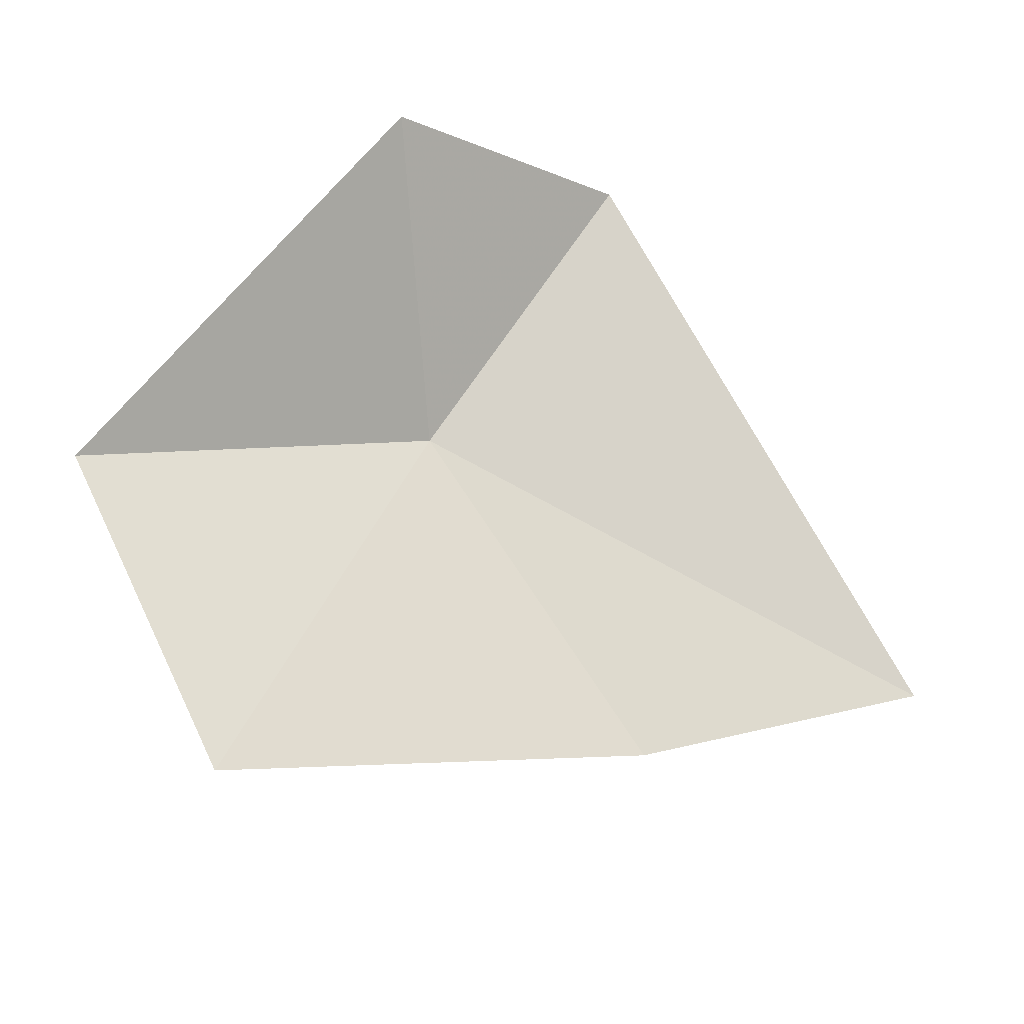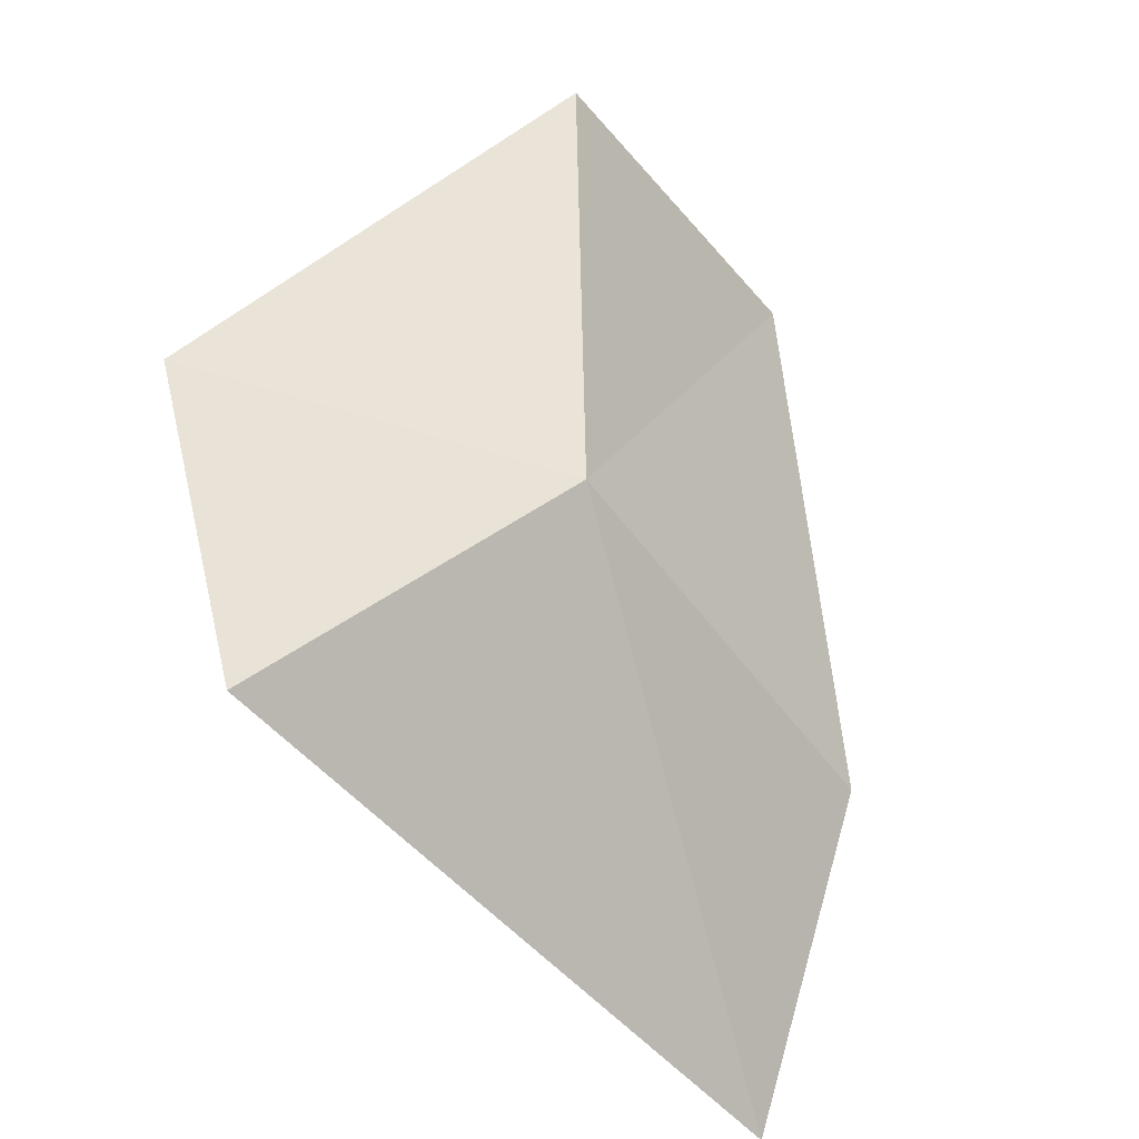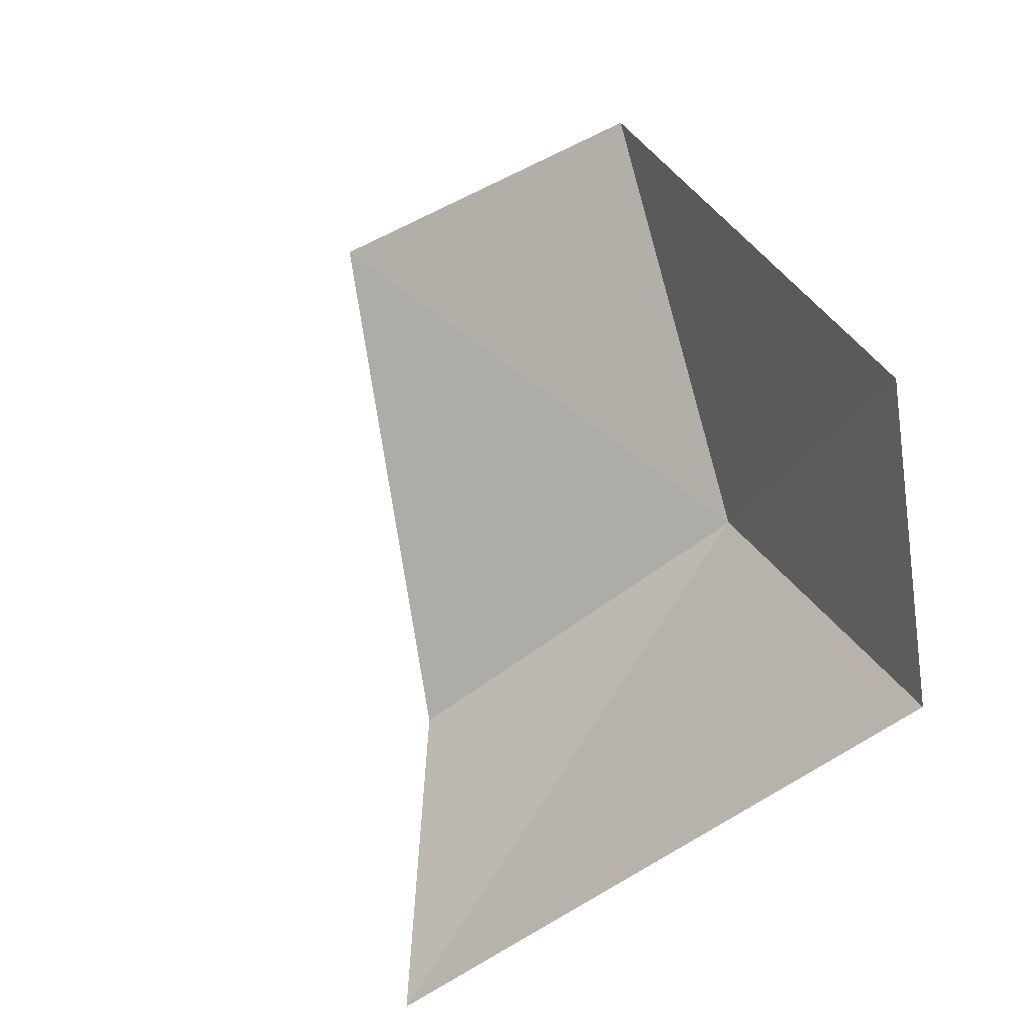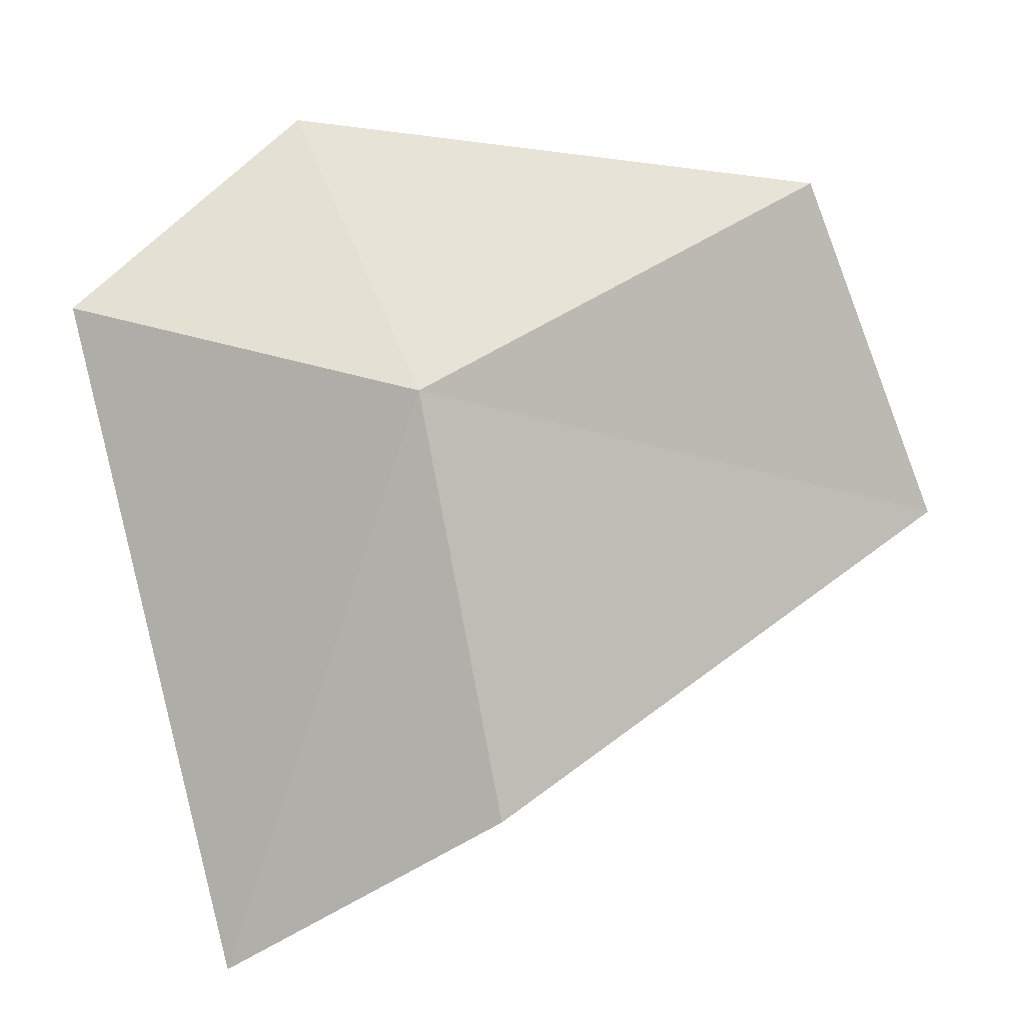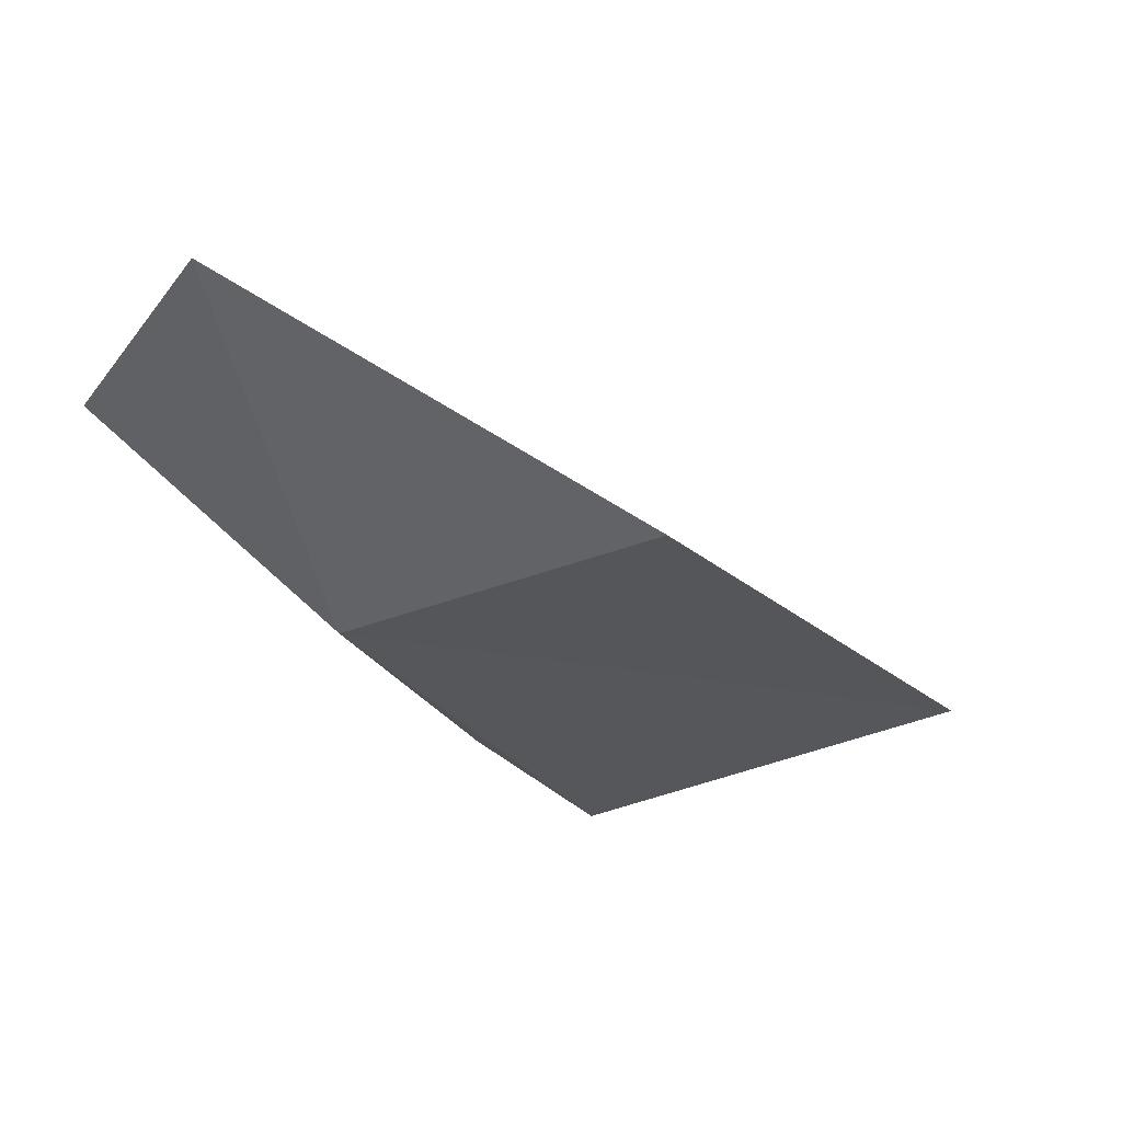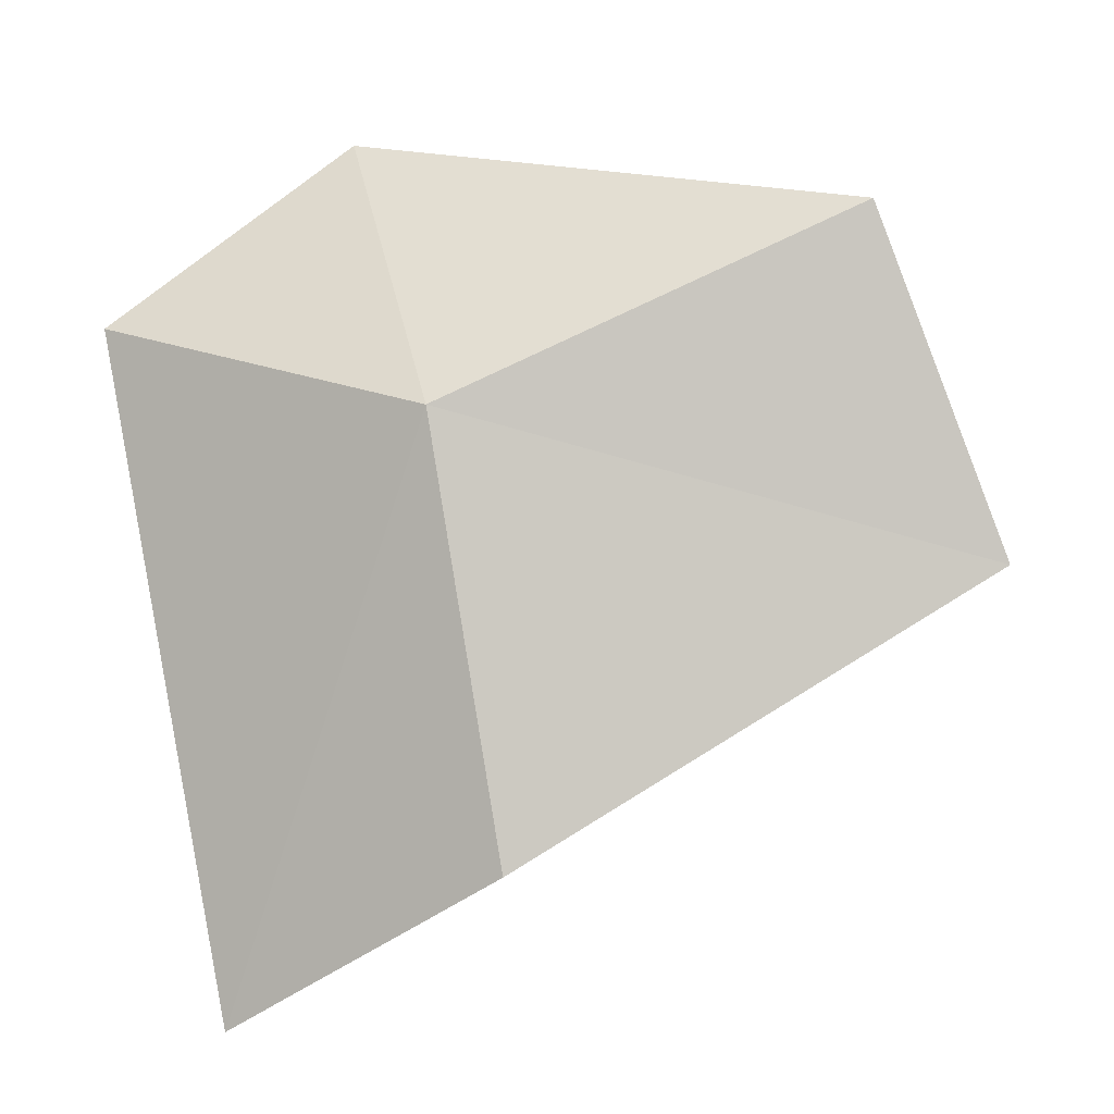
<metadata>
{"format":"obj","ext":"obj","renderer":"f3d","projection":"perspective","resolution":1024,"background":"white","views":[{"elev":34.5,"azim":-49.1,"up":"+Z"},{"elev":43.8,"azim":108.1,"up":"+Y"},{"elev":63.8,"azim":62.1,"up":"+Z"},{"elev":41.1,"azim":170.1,"up":"+Y"},{"elev":10.2,"azim":-144.2,"up":"+Z"},{"elev":-55.4,"azim":-174.6,"up":"+Z"}]}
</metadata>
<code>
v -3.153 -8.275 -41.16
v -2.036 -6.769 -36.05
v 1.653 -8.232 -38.36
v -9.405 -6.867 -38.99
v 0.501 -16.03 -44.85
v -10.9 -11.25 -41.73
v -3.703 -13.48 -44.87
f 1 3 2
f 1 2 4
f 1 5 3
f 1 4 6
f 1 6 7
f 1 7 5

</code>
